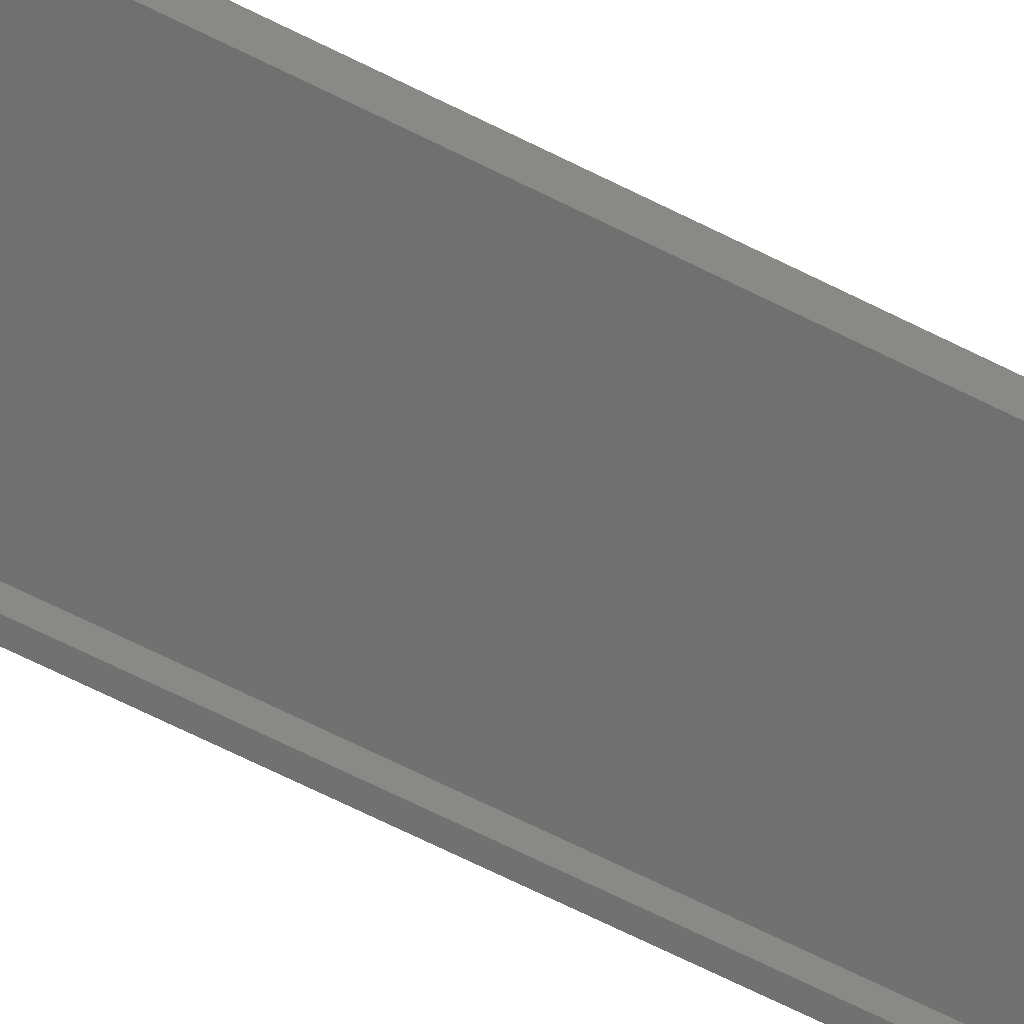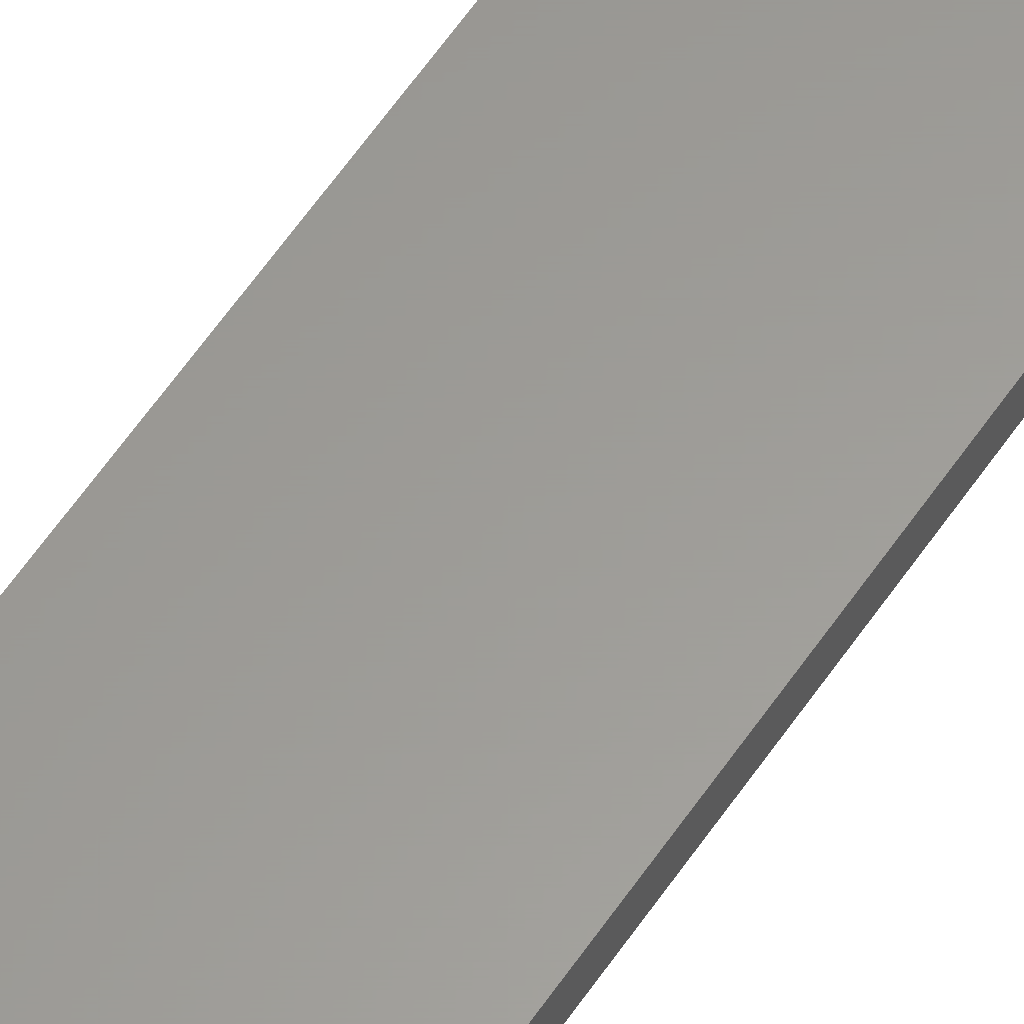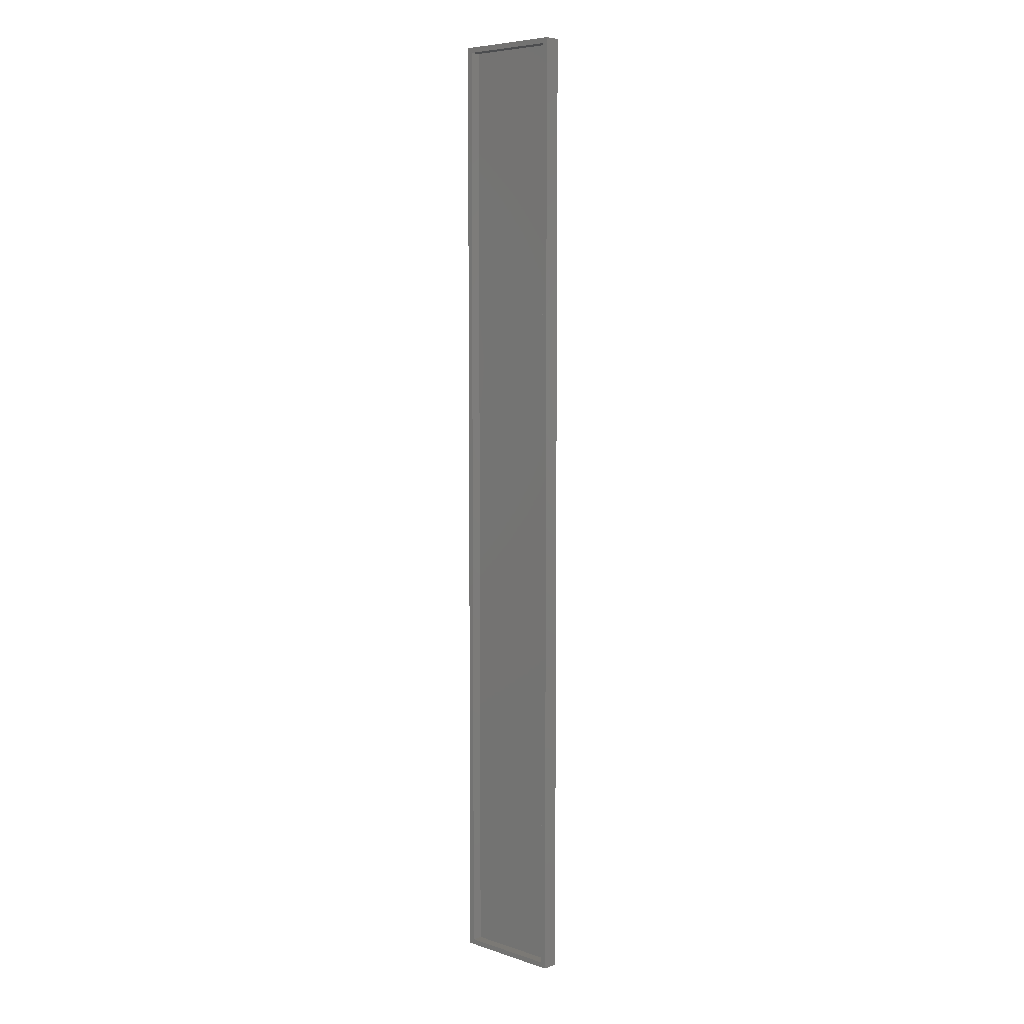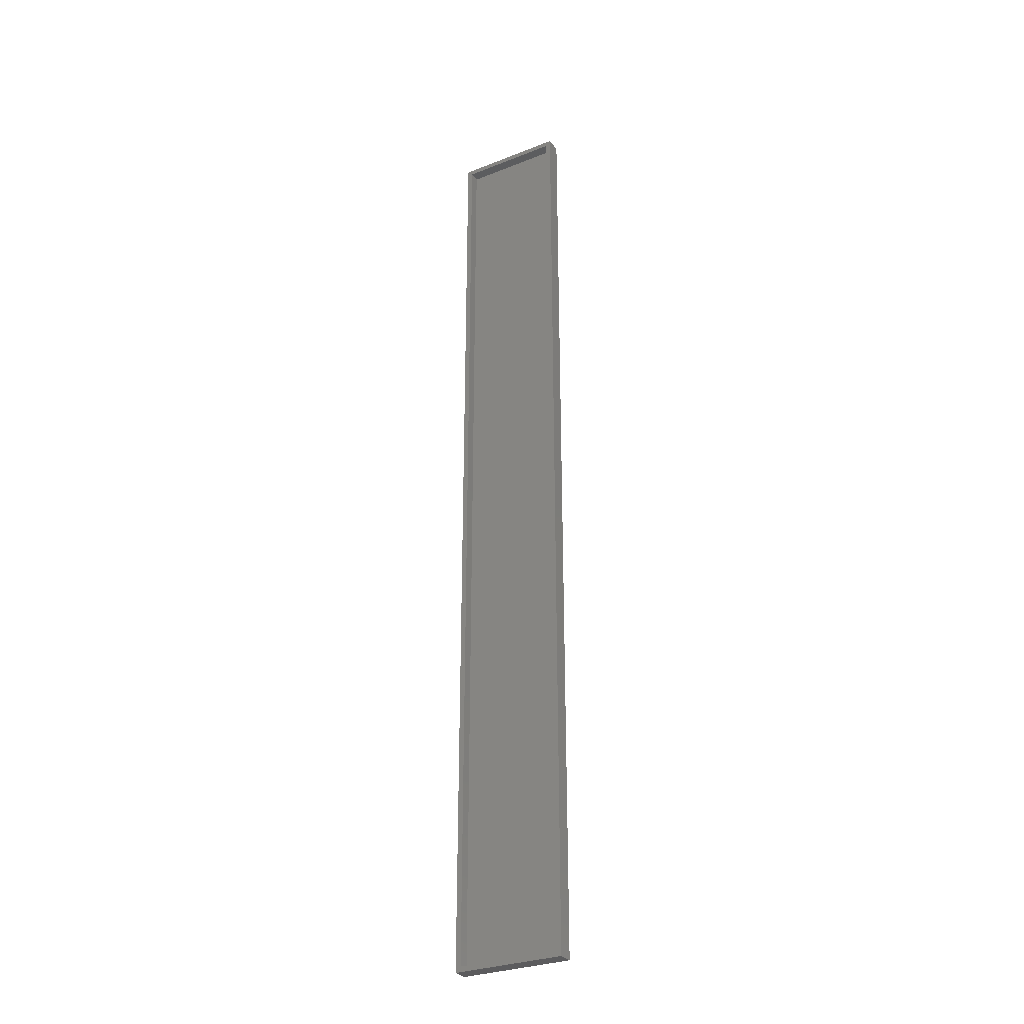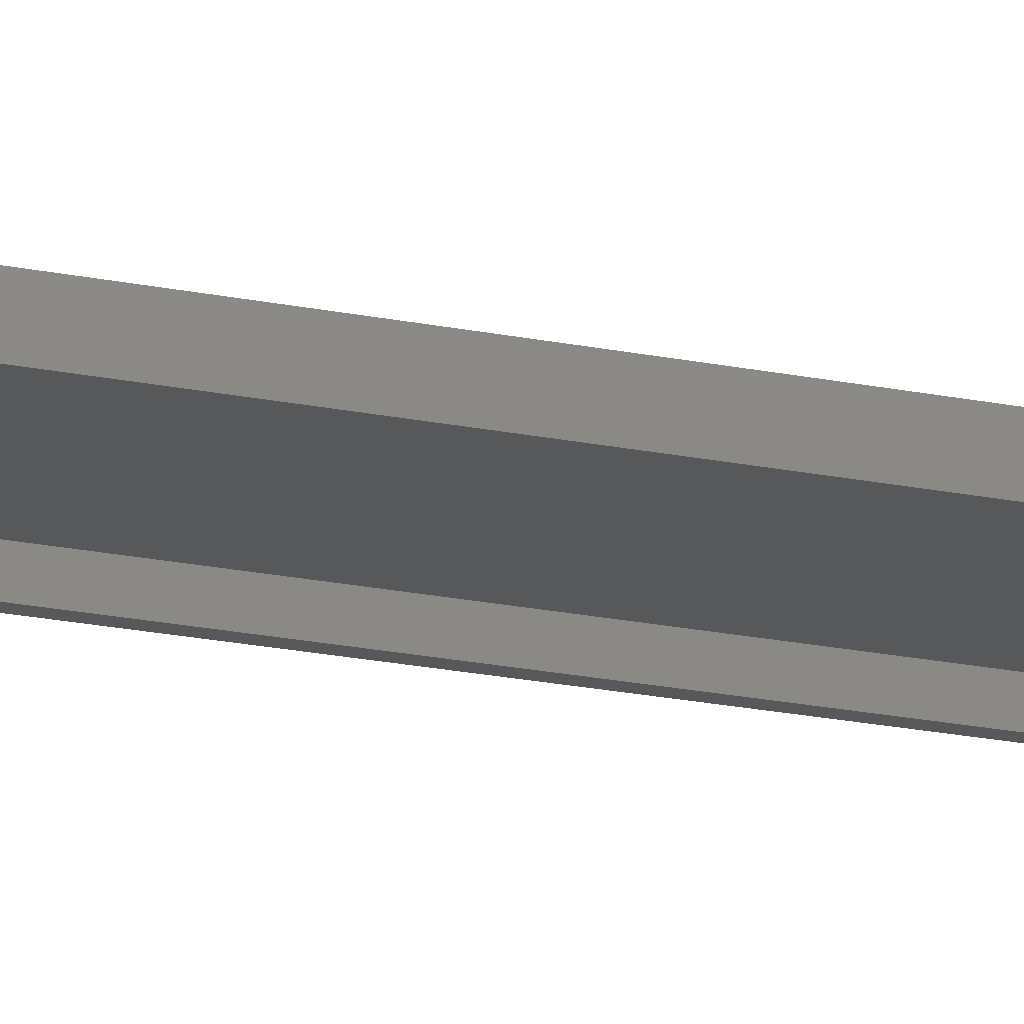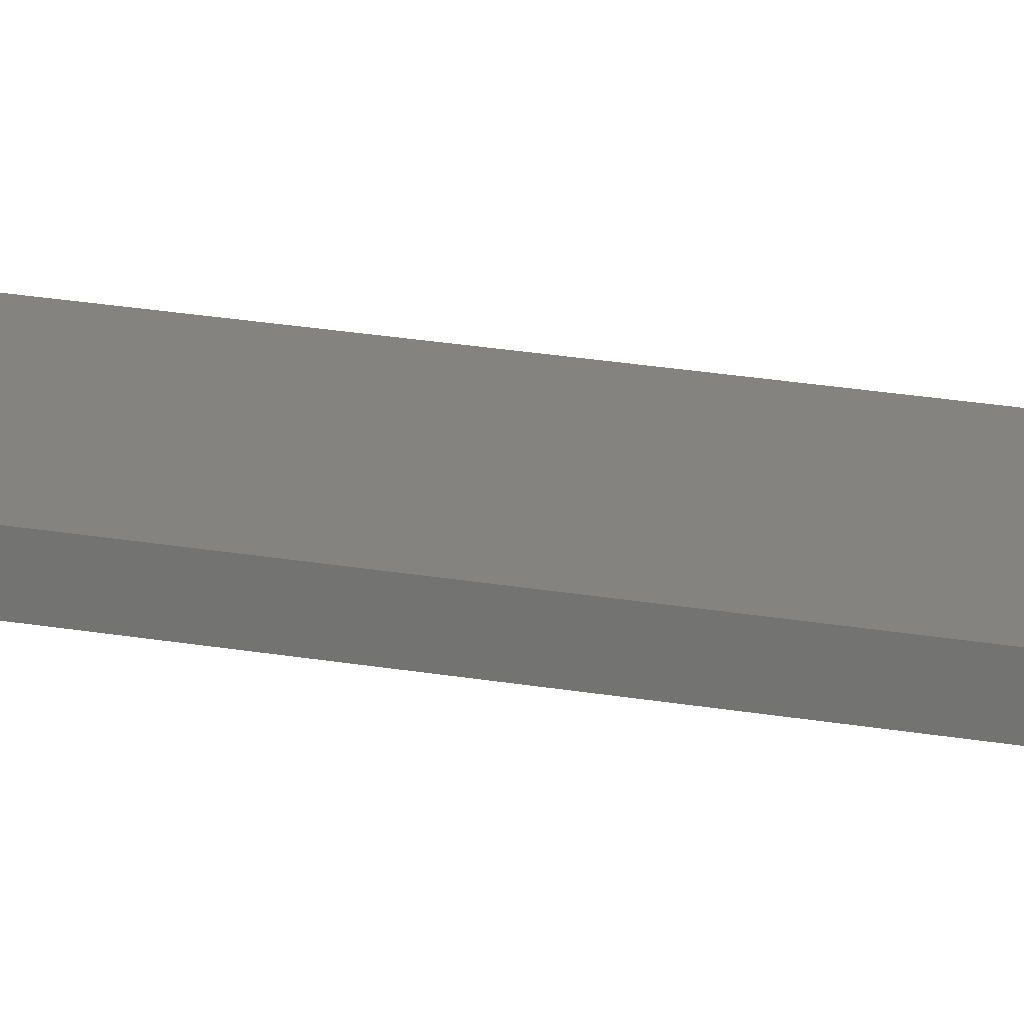
<metadata>
{"format":"stl","ext":"stl","renderer":"f3d","projection":"perspective","resolution":1024,"background":"white","views":[{"elev":-62.0,"azim":62.2,"up":"+Z"},{"elev":60.2,"azim":34.1,"up":"+Z"},{"elev":6.6,"azim":-136.3,"up":"+Y"},{"elev":-30.0,"azim":-150.1,"up":"+Y"},{"elev":-19.1,"azim":-112.1,"up":"+Z"},{"elev":18.6,"azim":-69.8,"up":"+Z"}]}
</metadata>
<code>
# stl→obj: 16 verts, 28 faces
v -0.07812 0.6641 0
v -0.07812 -0.7422 0
v -0.08594 0.6719 0
v -0.08594 -0.75 0
v 0.0787 0.6719 0
v 0.07089 -0.7422 0
v 0.07089 0.6641 0
v 0.0787 -0.75 0
v -0.07812 -0.7422 0.01562
v 0.07089 -0.7422 0.01562
v 0.07089 0.6641 0.01562
v -0.07812 0.6641 0.01562
v -0.08594 -0.75 0.02344
v 0.0787 -0.75 0.02344
v -0.08594 0.6719 0.02344
v 0.0787 0.6719 0.02344
f 1 2 3
f 2 4 3
f 5 6 7
f 5 7 1
f 5 1 3
f 8 4 2
f 8 2 6
f 8 6 5
f 9 10 2
f 2 10 6
f 10 11 6
f 6 11 7
f 11 12 7
f 7 12 1
f 12 9 1
f 1 9 2
f 9 12 10
f 10 12 11
f 13 14 15
f 15 14 16
f 15 3 13
f 13 3 4
f 16 5 15
f 15 5 3
f 14 8 16
f 16 8 5
f 13 4 14
f 14 4 8

</code>
